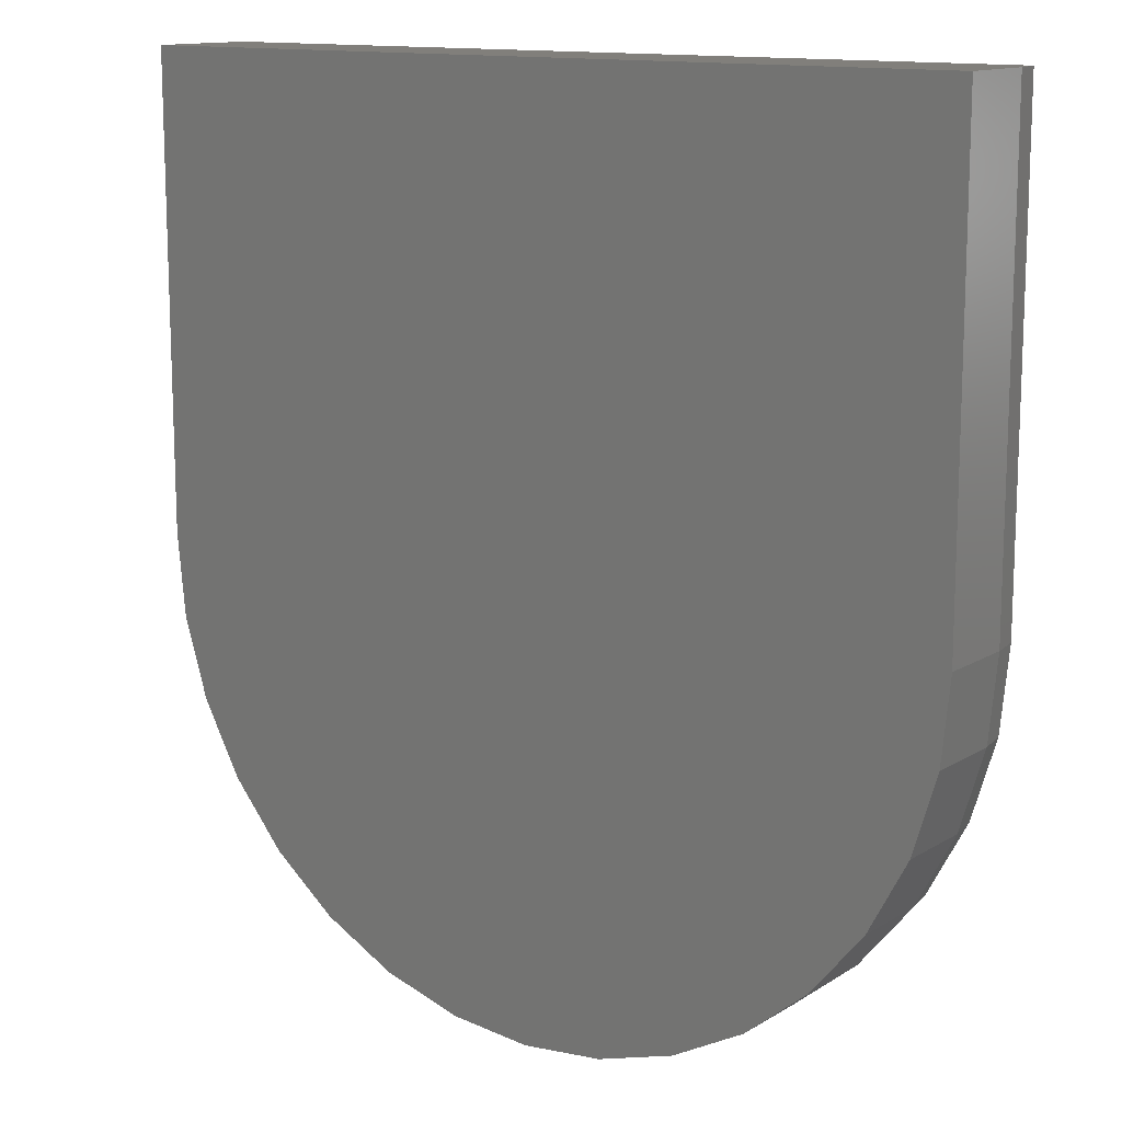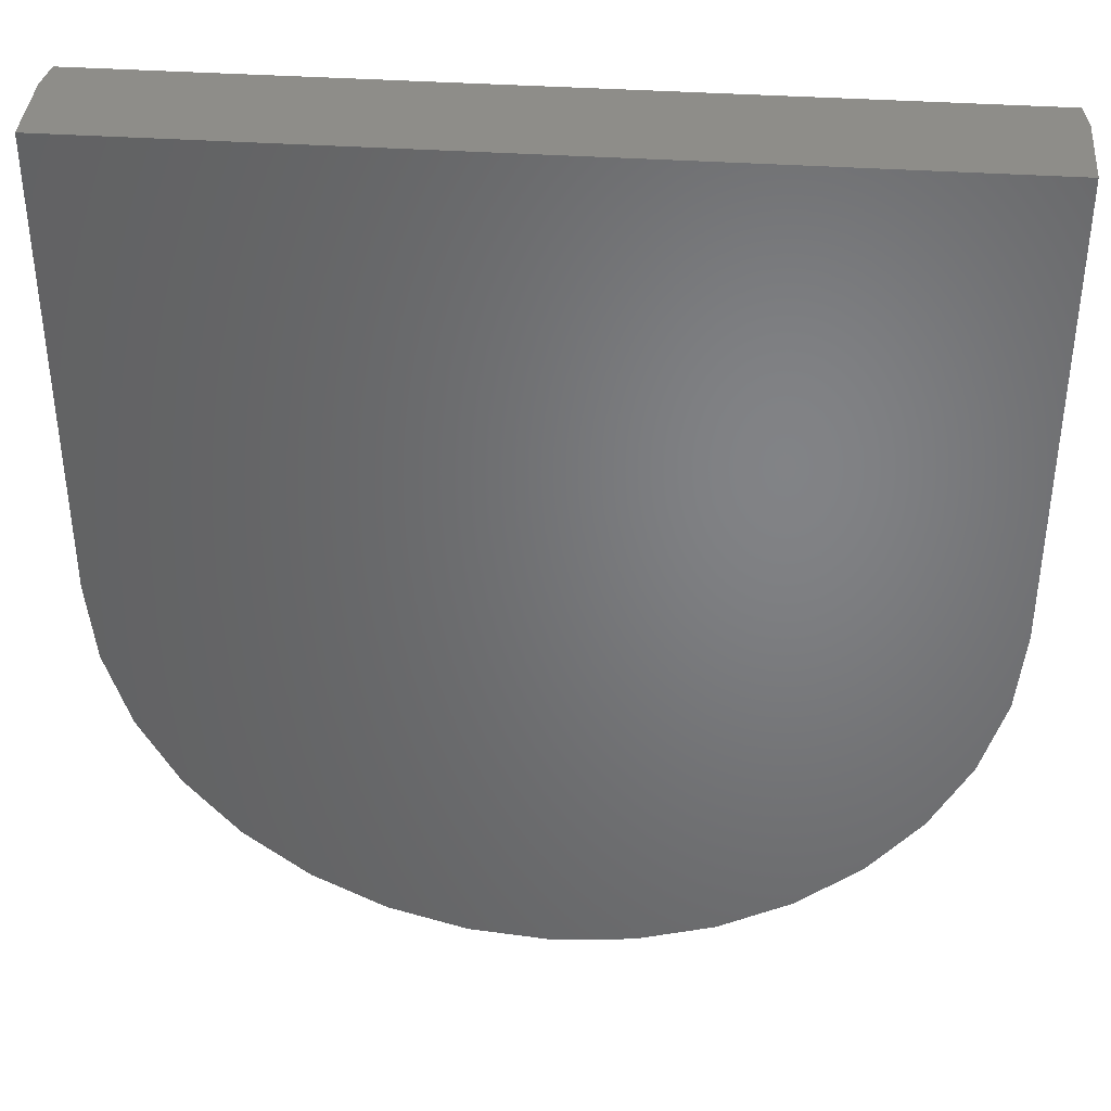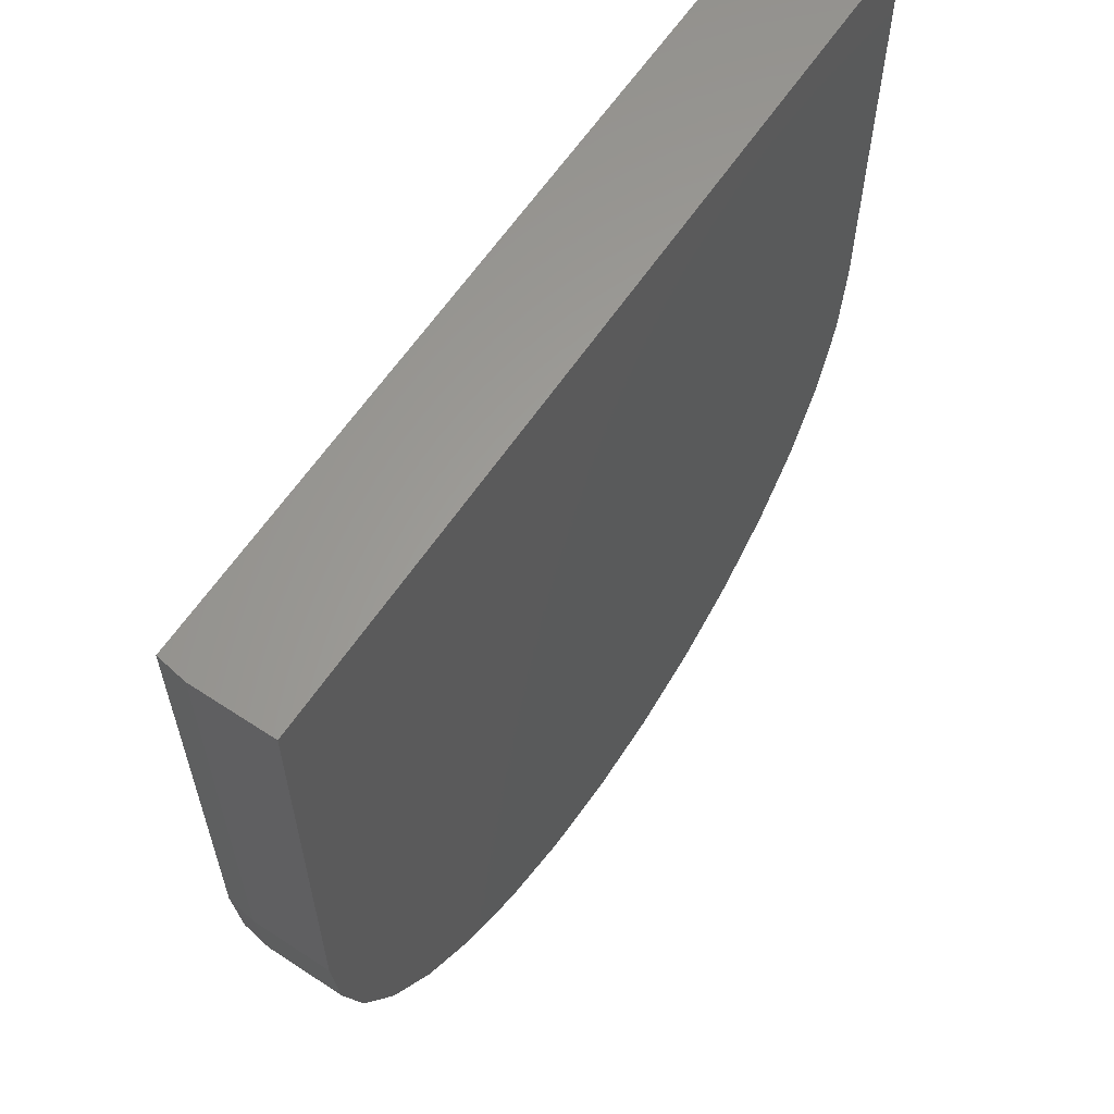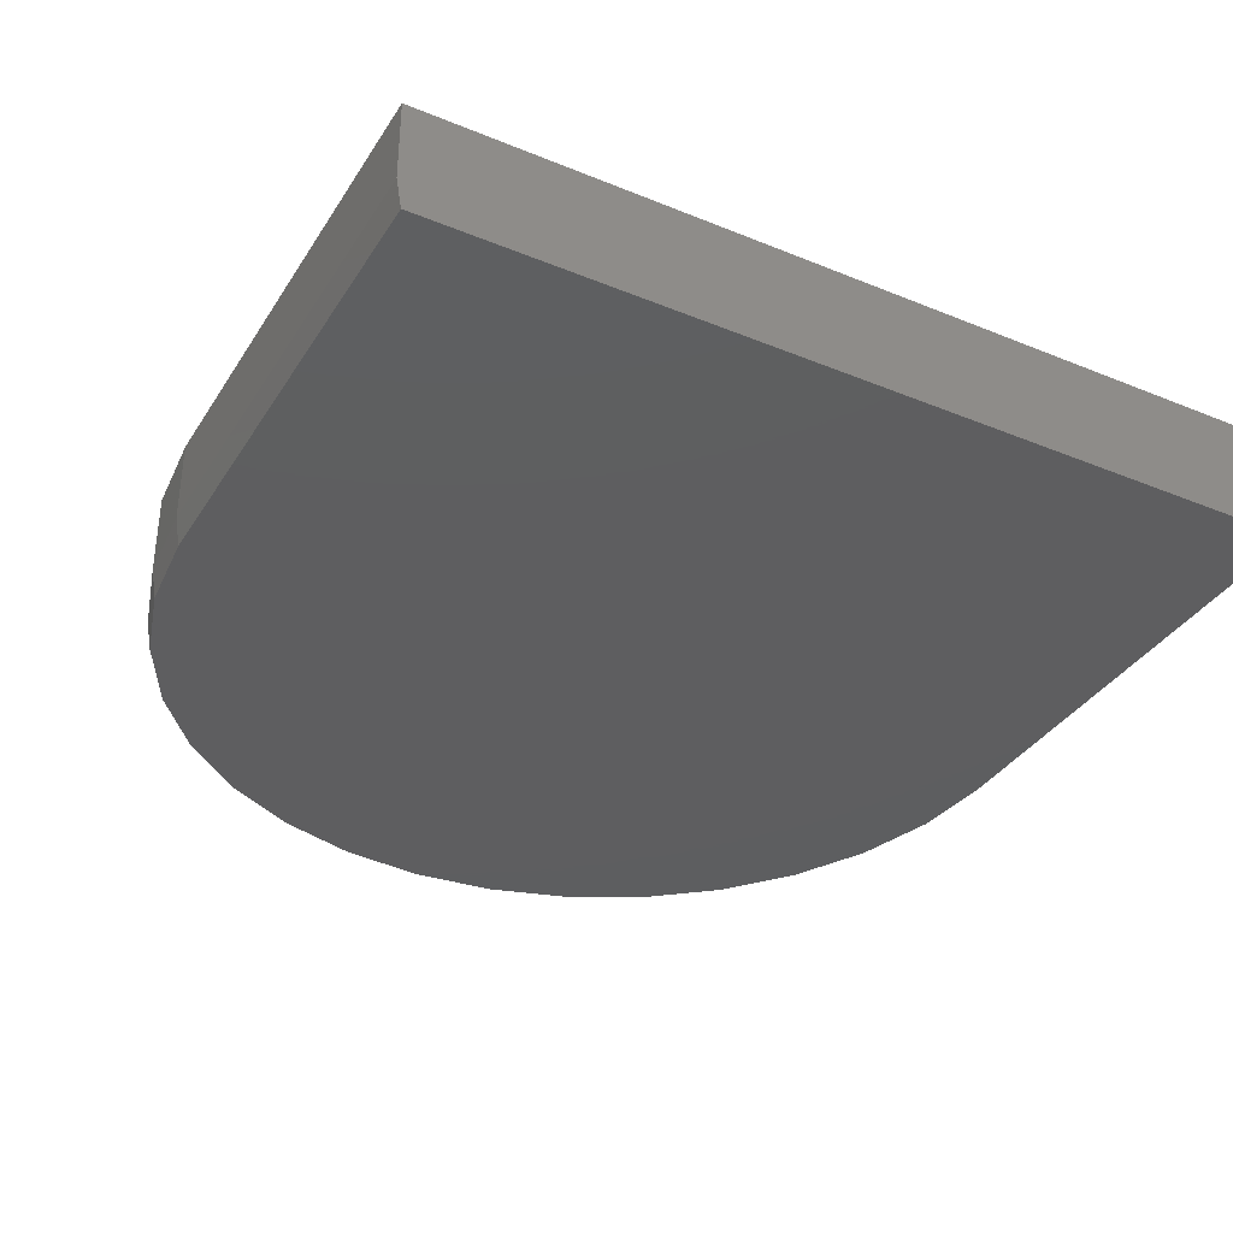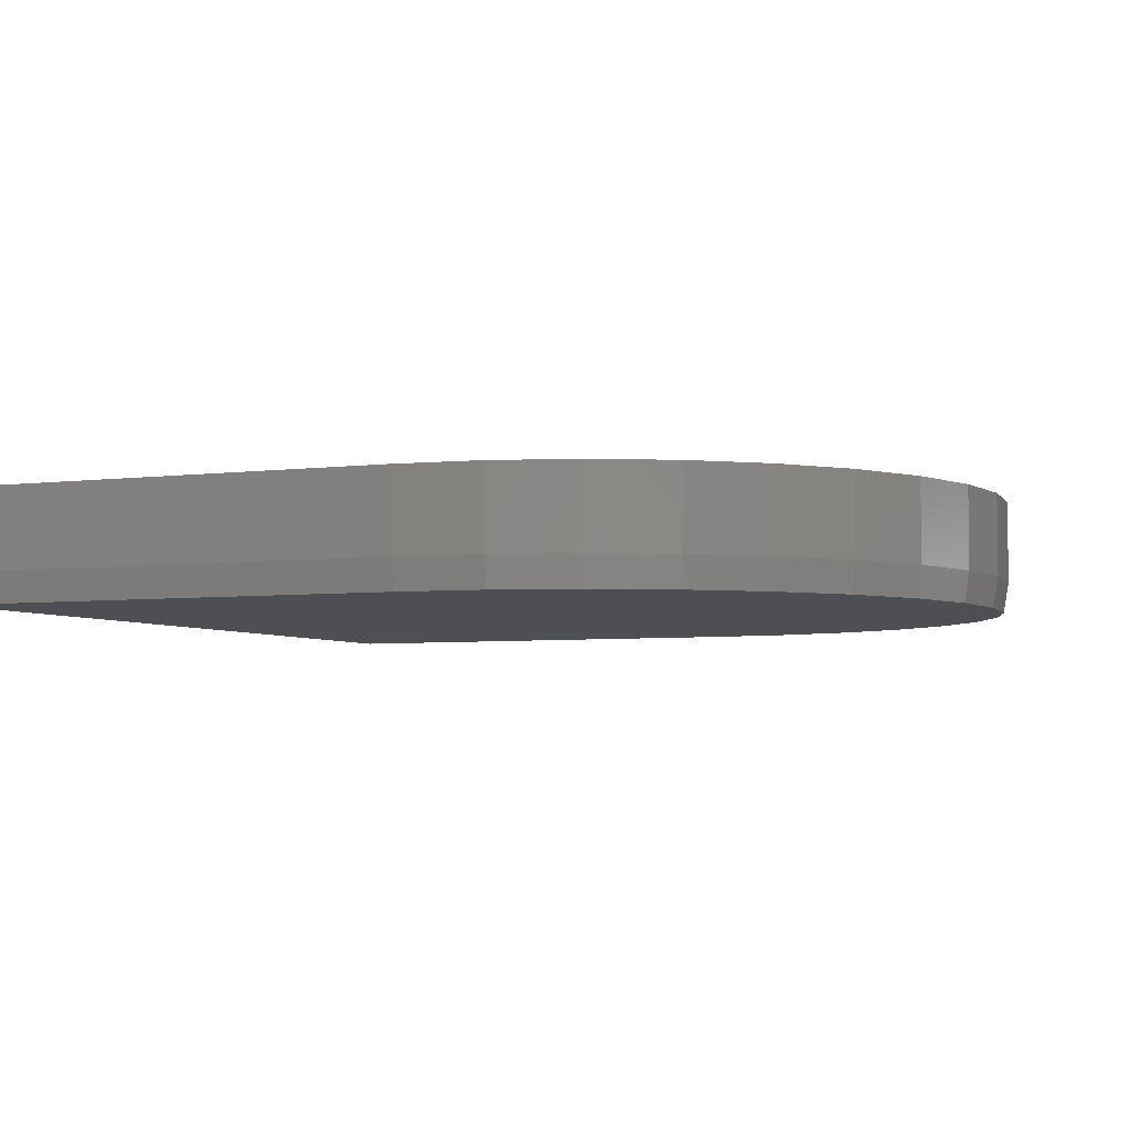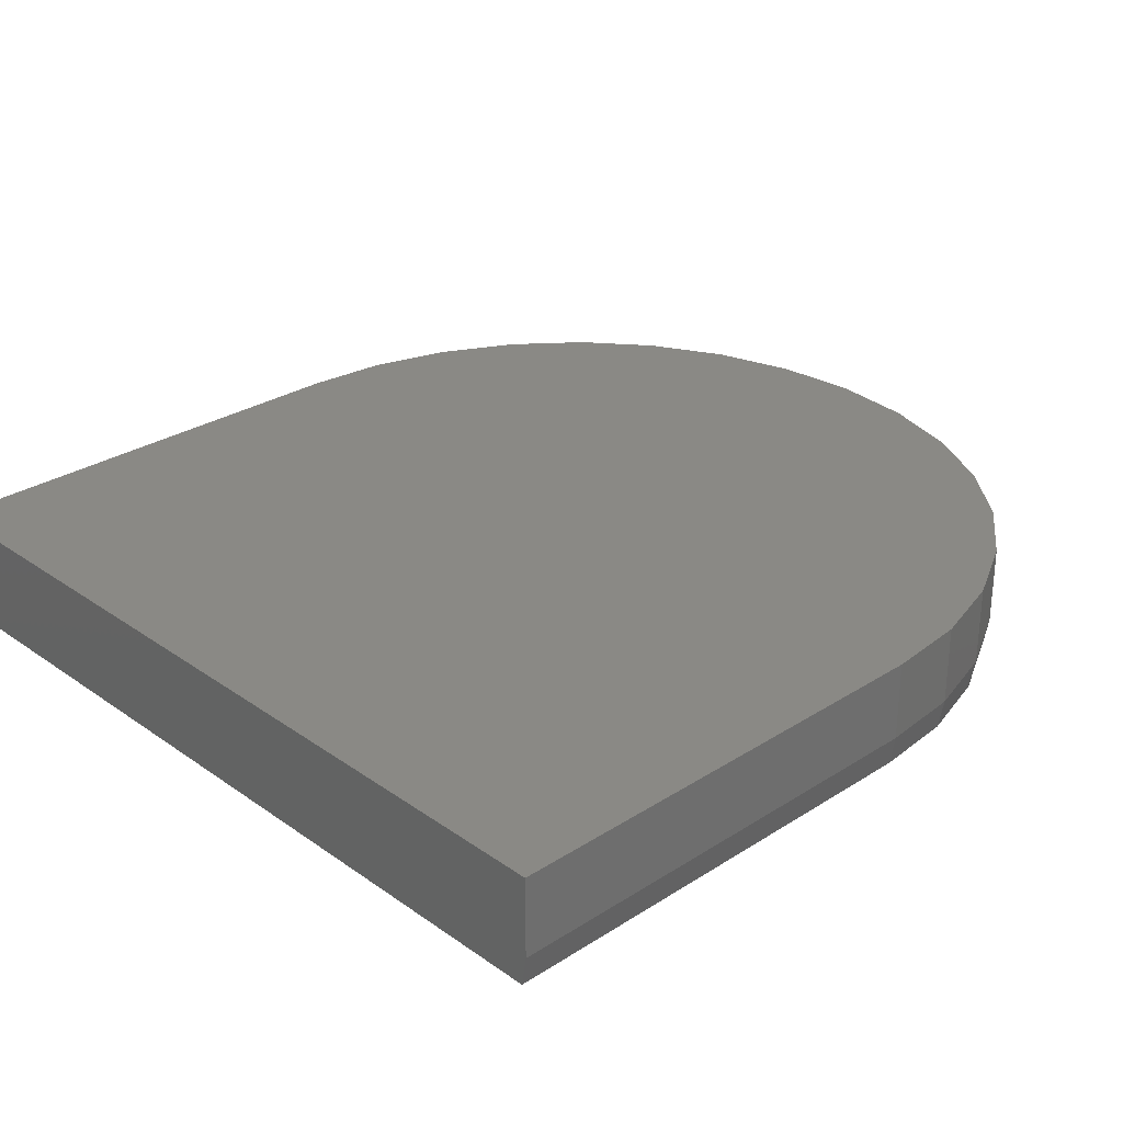
<metadata>
{"format":"stl","ext":"stl","renderer":"f3d","projection":"perspective","resolution":1024,"background":"white","views":[{"elev":13.1,"azim":36.7,"up":"+Y"},{"elev":38.8,"azim":4.7,"up":"+Y"},{"elev":61.6,"azim":-56.2,"up":"+Y"},{"elev":-35.6,"azim":151.7,"up":"+Z"},{"elev":-4.6,"azim":-67.0,"up":"+Z"},{"elev":28.8,"azim":-133.7,"up":"+Z"}]}
</metadata>
<code>
# stl→obj: 57 verts, 110 faces
v -0.003906 -0.6614 0
v -0.1329 -0.6487 0
v 0.1251 -0.6487 0
v -0.257 -0.611 0
v 0.2492 -0.611 0
v -0.3714 -0.5499 0
v 0.3635 -0.5499 0
v -0.4716 -0.4677 0
v 0.4638 -0.4677 0
v -0.5538 -0.3674 0
v 0.546 -0.3674 0
v -0.615 -0.2531 0
v 0.6071 -0.2531 0
v -0.6526 -0.129 0
v 0.6448 -0.129 0
v -0.6653 -1.041e-16 0
v 0.6575 -1.016e-07 0
v -0.6653 0.734 0
v 0.6575 0.734 0
v -0.6731 0.734 0.1719
v -0.6731 0.734 0.04688
v -0.6731 8.195e-17 0.1719
v -0.6731 8.195e-17 0.04688
v 0.6653 0.734 0.1719
v 0.6653 0.734 0.04688
v 0.6653 -1.639e-16 0.1719
v 0.6653 4.305e-16 0.04688
v 0.6524 -0.1306 0.04688
v 0.6524 -0.1306 0.1719
v 0.6144 -0.2561 0.04688
v 0.6144 -0.2561 0.1719
v 0.5525 -0.3718 0.04688
v 0.5525 -0.3718 0.1719
v 0.4693 -0.4732 0.04688
v 0.4693 -0.4732 0.1719
v 0.3679 -0.5564 0.04688
v 0.3679 -0.5564 0.1719
v 0.2522 -0.6183 0.04688
v 0.2522 -0.6183 0.1719
v 0.1266 -0.6563 0.04688
v 0.1266 -0.6563 0.1719
v -0.003906 -0.6692 0.04688
v -0.003906 -0.6692 0.1719
v -0.1345 -0.6563 0.04688
v -0.1345 -0.6563 0.1719
v -0.26 -0.6183 0.04688
v -0.26 -0.6183 0.1719
v -0.3757 -0.5564 0.04688
v -0.3757 -0.5564 0.1719
v -0.4771 -0.4732 0.04688
v -0.4771 -0.4732 0.1719
v -0.5603 -0.3718 0.04688
v -0.5603 -0.3718 0.1719
v -0.6222 -0.2561 0.04688
v -0.6222 -0.2561 0.1719
v -0.6603 -0.1306 0.04688
v -0.6603 -0.1306 0.1719
f 1 2 3
f 3 2 4
f 3 4 5
f 5 4 6
f 5 6 7
f 7 6 8
f 7 8 9
f 9 8 10
f 9 10 11
f 11 10 12
f 11 12 13
f 13 12 14
f 13 14 15
f 15 14 16
f 15 16 17
f 17 16 18
f 17 18 19
f 20 21 22
f 22 21 23
f 19 24 25
f 24 19 20
f 20 19 18
f 20 18 21
f 26 27 24
f 24 27 25
f 27 26 28
f 28 26 29
f 28 29 30
f 30 29 31
f 30 31 32
f 32 31 33
f 32 33 34
f 34 33 35
f 34 35 36
f 36 35 37
f 36 37 38
f 38 37 39
f 38 39 40
f 40 39 41
f 40 41 42
f 42 41 43
f 42 43 44
f 44 43 45
f 44 45 46
f 46 45 47
f 46 47 48
f 48 47 49
f 48 49 50
f 50 49 51
f 50 51 52
f 52 51 53
f 52 53 54
f 54 53 55
f 54 55 56
f 56 55 57
f 56 57 23
f 23 57 22
f 21 18 23
f 23 18 16
f 27 17 25
f 25 17 19
f 23 16 56
f 56 16 14
f 56 14 54
f 54 14 12
f 54 12 52
f 52 12 10
f 52 10 50
f 50 10 8
f 50 8 48
f 48 8 6
f 48 6 46
f 46 6 4
f 46 4 44
f 44 4 2
f 44 2 42
f 42 2 1
f 42 1 40
f 40 1 3
f 40 3 38
f 38 3 5
f 38 5 36
f 36 5 7
f 36 7 34
f 34 7 9
f 34 9 32
f 32 9 11
f 32 11 30
f 30 11 13
f 30 13 28
f 28 13 15
f 28 15 27
f 27 15 17
f 24 20 26
f 26 20 22
f 26 22 29
f 29 22 57
f 29 57 31
f 31 57 55
f 31 55 33
f 33 55 53
f 33 53 35
f 35 53 51
f 35 51 37
f 37 51 49
f 37 49 39
f 39 49 47
f 39 47 41
f 41 47 45
f 41 45 43

</code>
